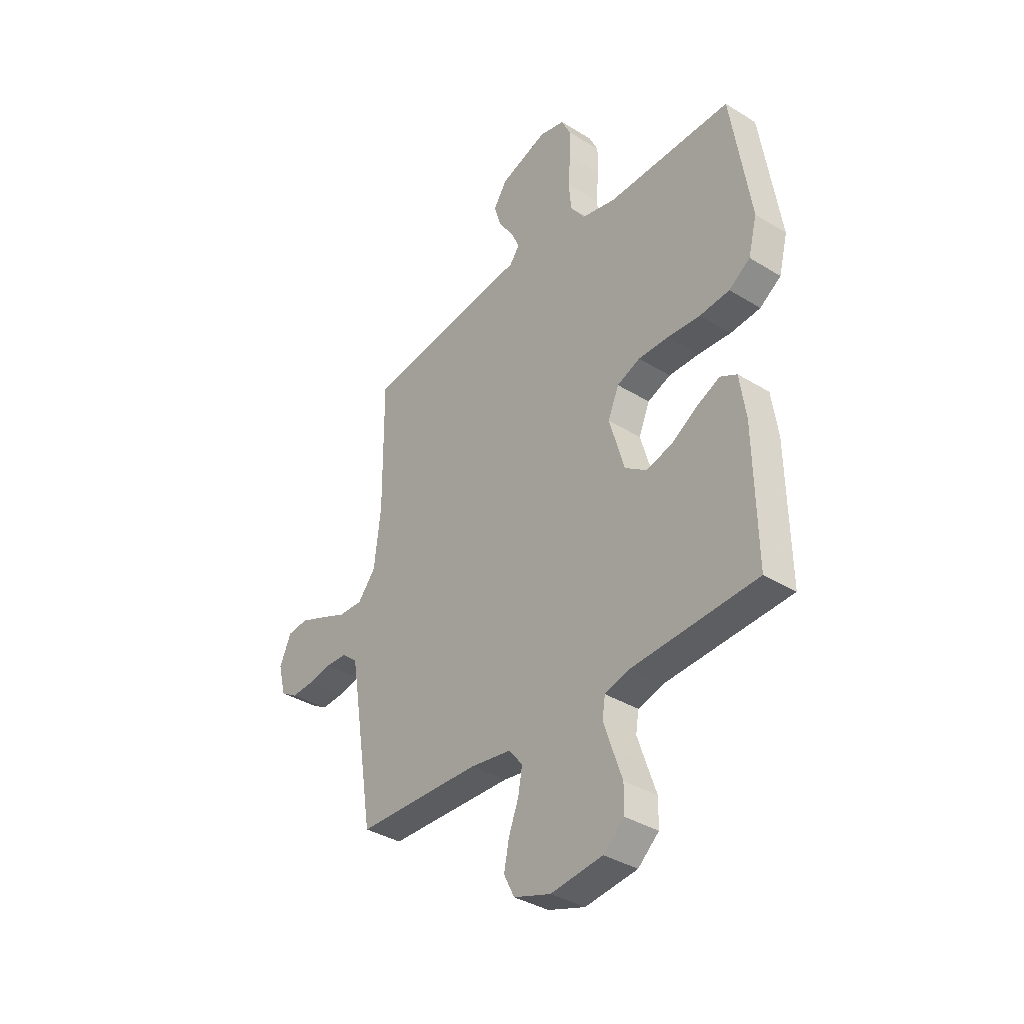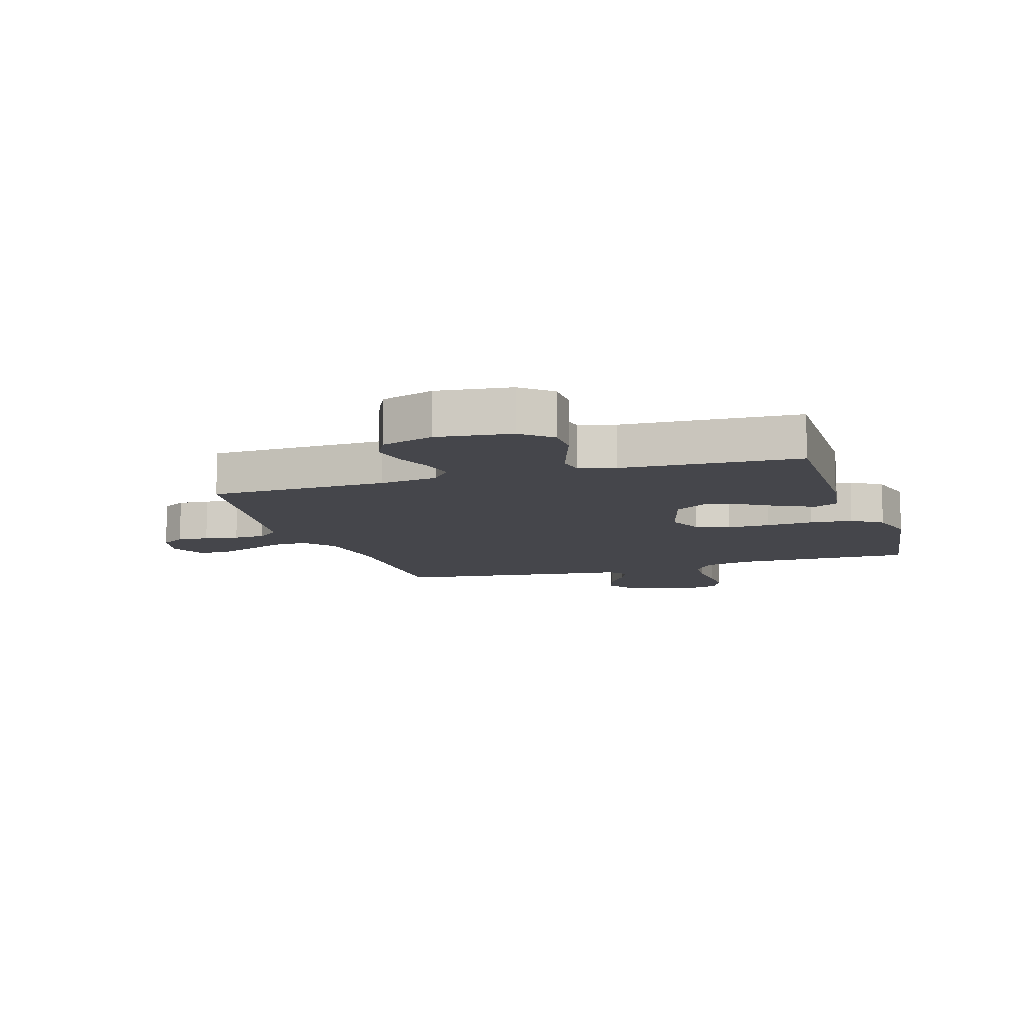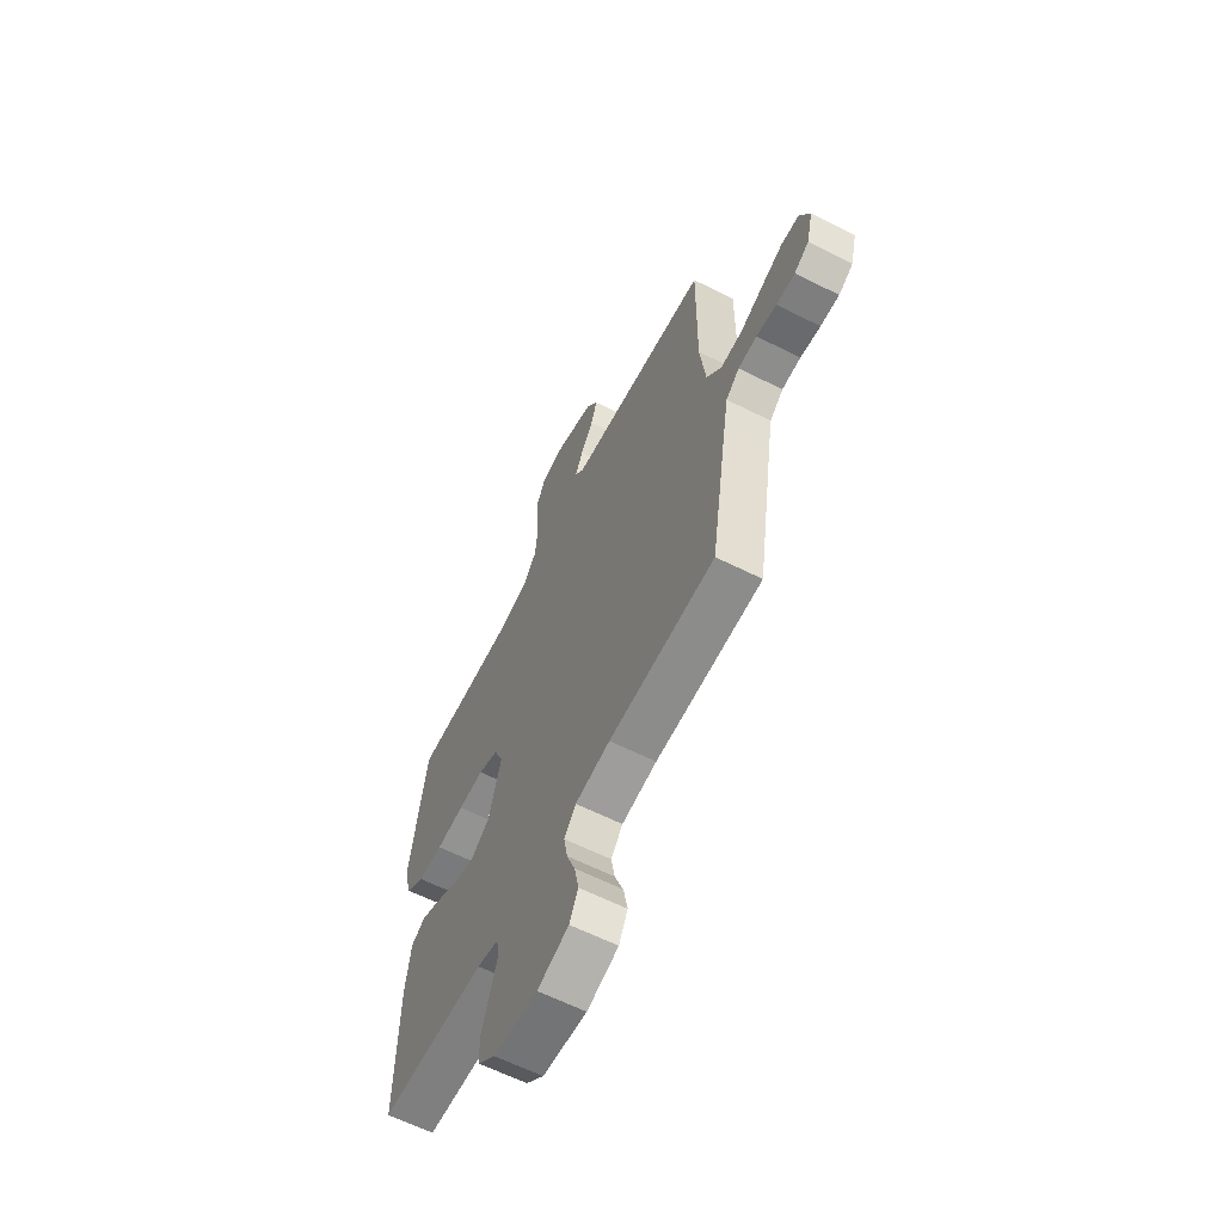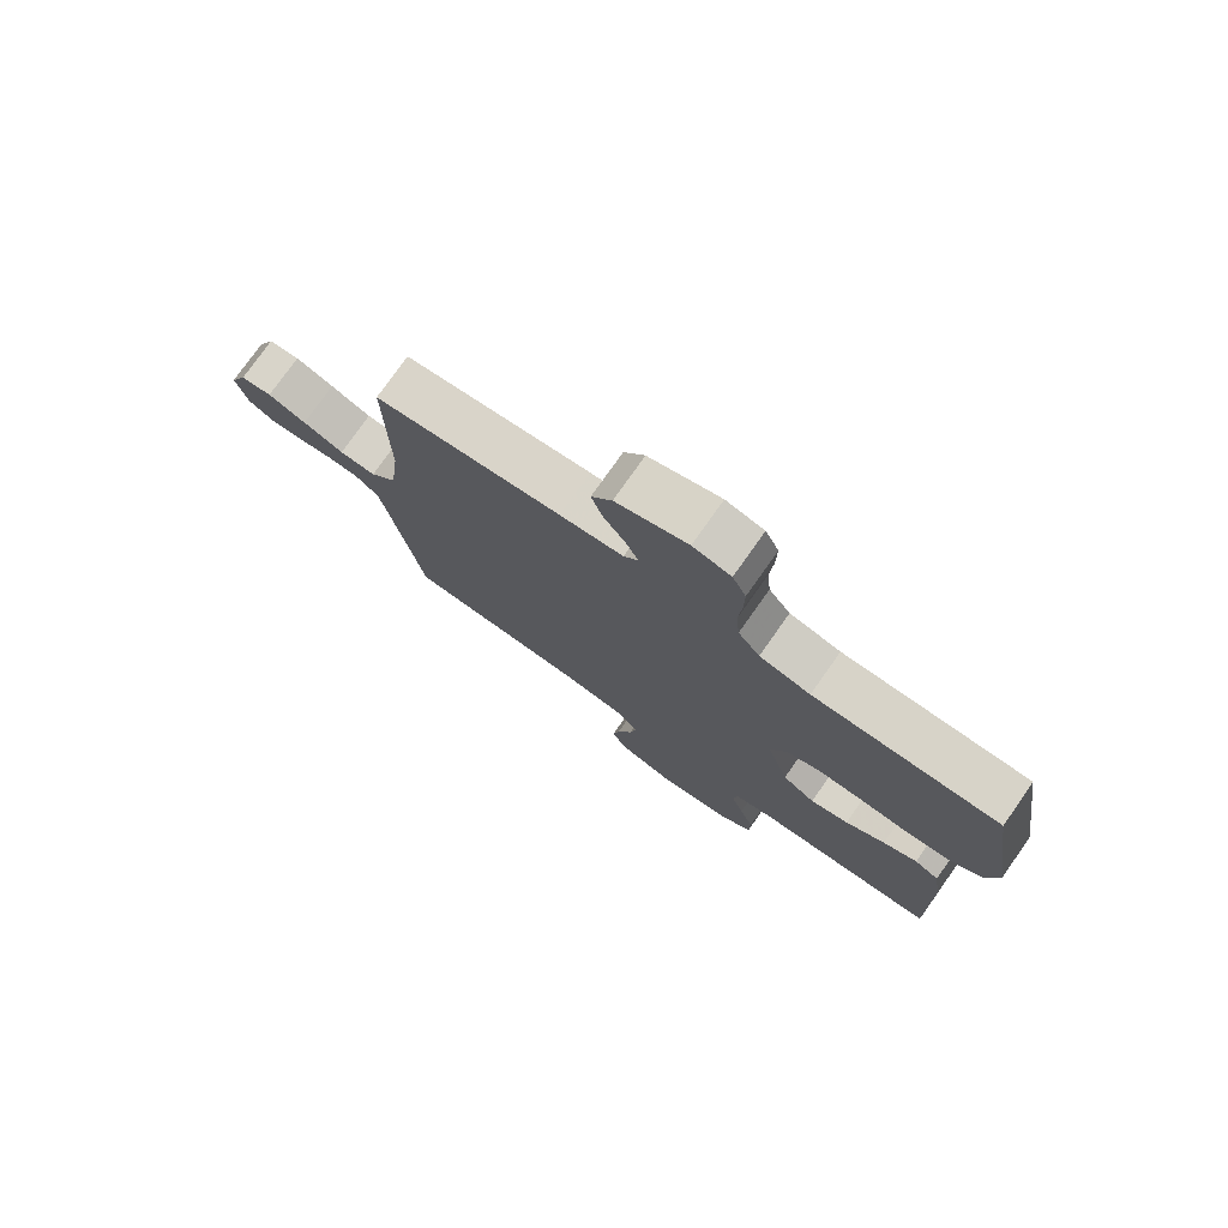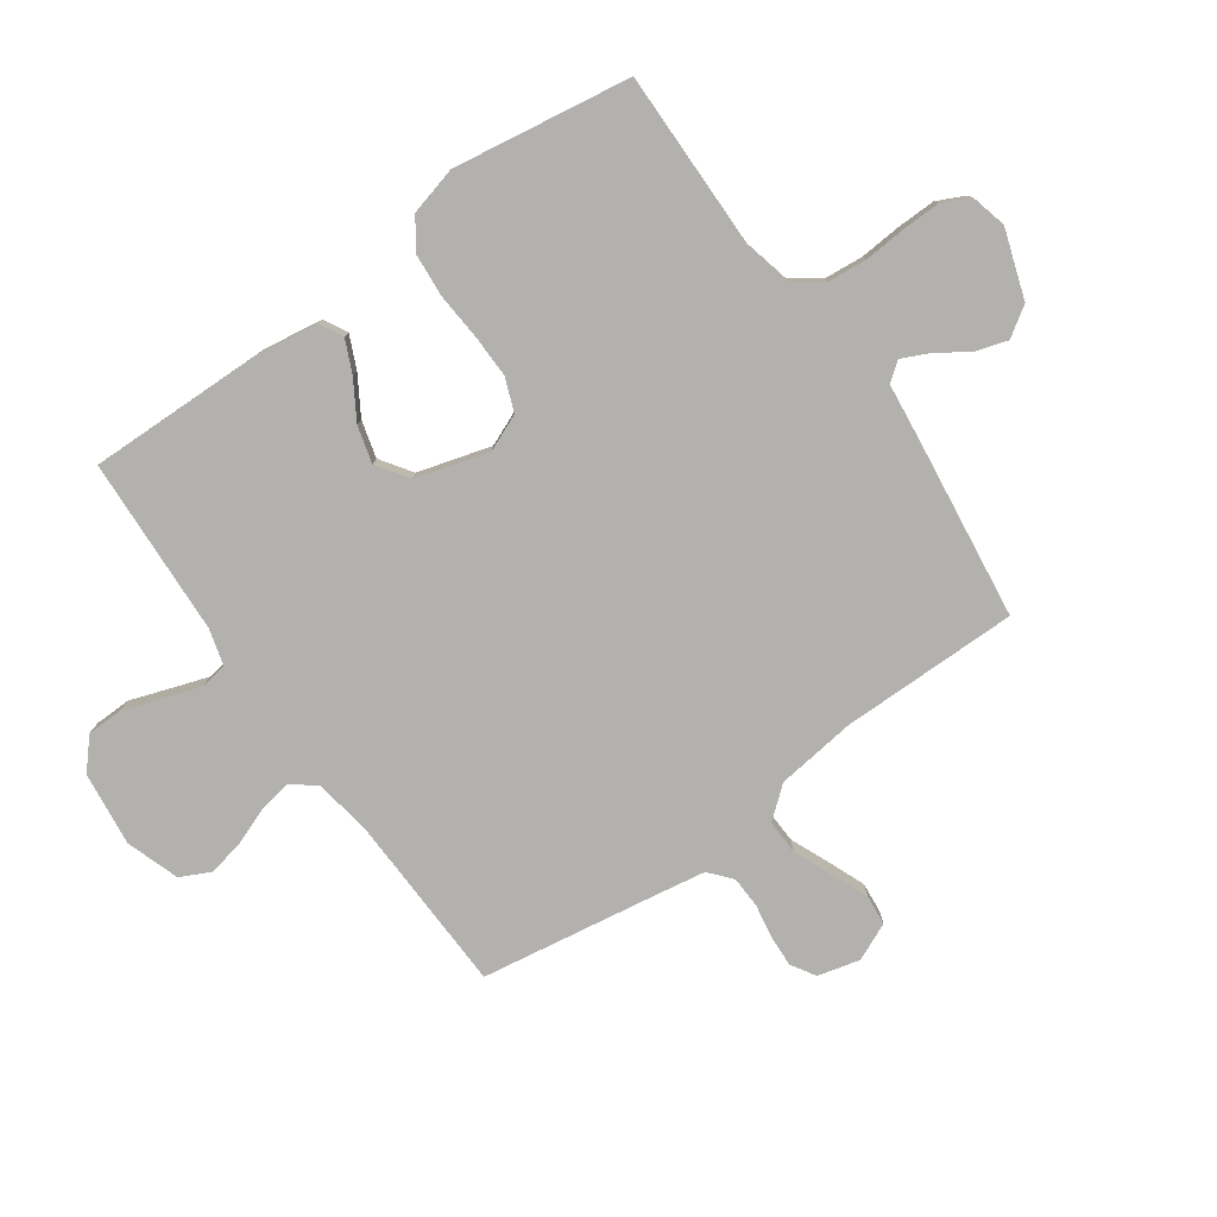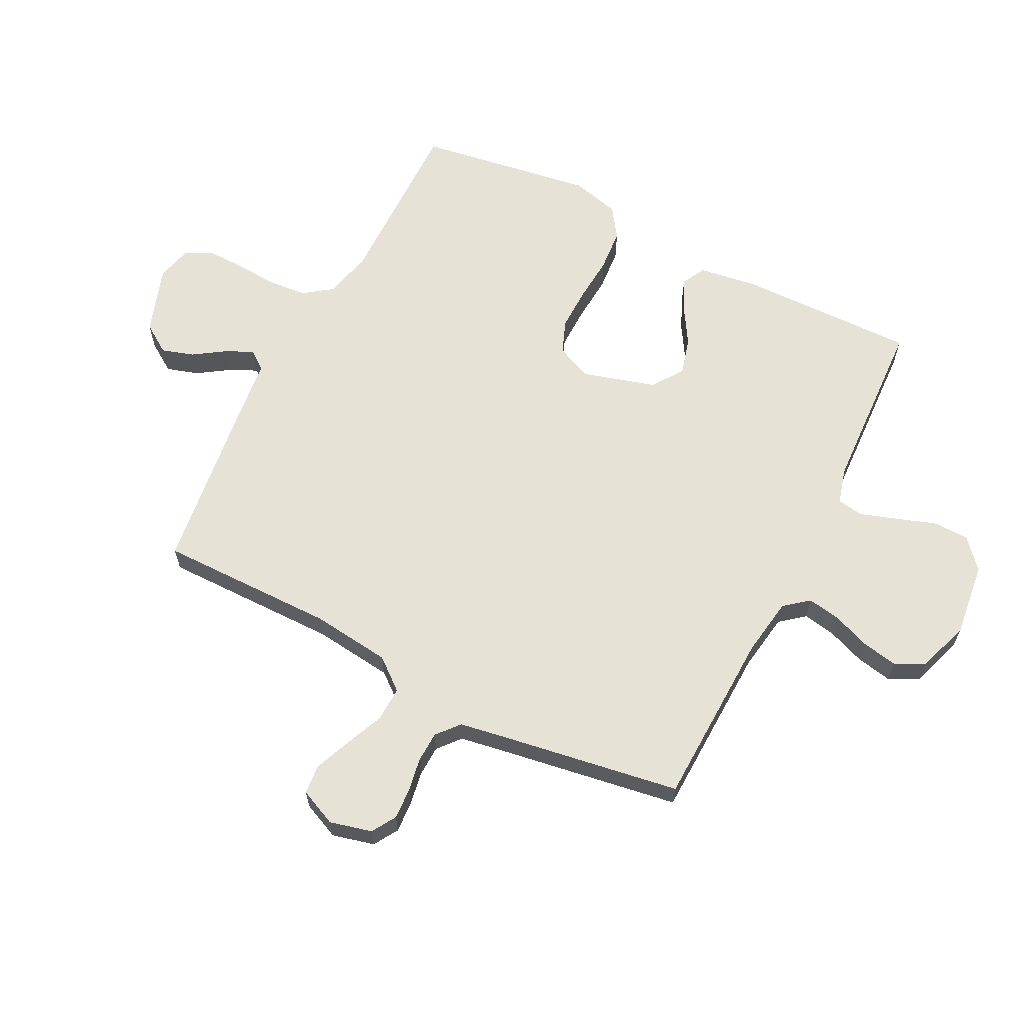
<metadata>
{"format":"obj","ext":"obj","renderer":"f3d","projection":"perspective","resolution":1024,"background":"white","views":[{"elev":-36.5,"azim":-128.8,"up":"+Z"},{"elev":-10.1,"azim":-162.4,"up":"+Y"},{"elev":-62.5,"azim":63.1,"up":"+Z"},{"elev":76.9,"azim":-144.8,"up":"+Z"},{"elev":-79.2,"azim":-54.5,"up":"+Y"},{"elev":63.4,"azim":117.0,"up":"+Y"}]}
</metadata>
<code>
v 0.5 0.07 -0.5
v 0.2 0.07 -0.509
v 0.101 0.07 -0.524
v 0.068 0.07 -0.565
v 0.078 0.07 -0.621
v 0.102 0.07 -0.684
v 0.114 0.07 -0.745
v 0.089 0.07 -0.795
v 0 0.07 -0.825
v -0.125 0.07 -0.81
v -0.175 0.07 -0.766
v -0.176 0.07 -0.705
v -0.153 0.07 -0.639
v -0.132 0.07 -0.577
v -0.139 0.07 -0.532
v -0.2 0.07 -0.515
v -0.5 0.07 -0.5
v -0.494 0.07 -0.2
v -0.479 0.07 -0.099
v -0.439 0.07 -0.078
v -0.384 0.07 -0.103
v -0.32 0.07 -0.142
v -0.258 0.07 -0.159
v -0.205 0.07 -0.123
v -0.169 0.07 0
v -0.195 0.07 0.062
v -0.251 0.07 0.084
v -0.324 0.07 0.083
v -0.403 0.07 0.077
v -0.475 0.07 0.083
v -0.526 0.07 0.118
v -0.547 0.07 0.2
v -0.5 0.07 0.5
v -0.2 0.07 0.496
v -0.118 0.07 0.515
v -0.083 0.07 0.563
v -0.077 0.07 0.629
v -0.082 0.07 0.699
v -0.083 0.07 0.764
v -0.061 0.07 0.81
v 0 0.07 0.825
v 0.115 0.07 0.786
v 0.148 0.07 0.736
v 0.131 0.07 0.682
v 0.095 0.07 0.628
v 0.074 0.07 0.583
v 0.098 0.07 0.551
v 0.2 0.07 0.539
v 0.5 0.07 0.5
v 0.498 0.07 0.2
v 0.514 0.07 0.066
v 0.557 0.07 0.013
v 0.616 0.07 0.015
v 0.682 0.07 0.043
v 0.744 0.07 0.068
v 0.794 0.07 0.063
v 0.822 0.07 0
v 0.804 0.07 -0.071
v 0.763 0.07 -0.096
v 0.71 0.07 -0.093
v 0.653 0.07 -0.083
v 0.6 0.07 -0.085
v 0.562 0.07 -0.117
v 0.548 0.07 -0.2
v 0.5 0 -0.5
v 0.2 0 -0.509
v 0.101 0 -0.524
v 0.068 0 -0.565
v 0.078 0 -0.621
v 0.102 0 -0.684
v 0.114 0 -0.745
v 0.089 0 -0.795
v 0 0 -0.825
v -0.125 0 -0.81
v -0.175 0 -0.766
v -0.176 0 -0.705
v -0.153 0 -0.639
v -0.132 0 -0.577
v -0.139 0 -0.532
v -0.2 0 -0.515
v -0.5 0 -0.5
v -0.494 0 -0.2
v -0.479 0 -0.099
v -0.439 0 -0.078
v -0.384 0 -0.103
v -0.32 0 -0.142
v -0.258 0 -0.159
v -0.205 0 -0.123
v -0.169 0 0
v -0.195 0 0.062
v -0.251 0 0.084
v -0.324 0 0.083
v -0.403 0 0.077
v -0.475 0 0.083
v -0.526 0 0.118
v -0.547 0 0.2
v -0.5 0 0.5
v -0.2 0 0.496
v -0.118 0 0.515
v -0.083 0 0.563
v -0.077 0 0.629
v -0.082 0 0.699
v -0.083 0 0.764
v -0.061 0 0.81
v 0 0 0.825
v 0.115 0 0.786
v 0.148 0 0.736
v 0.131 0 0.682
v 0.095 0 0.628
v 0.074 0 0.583
v 0.098 0 0.551
v 0.2 0 0.539
v 0.5 0 0.5
v 0.498 0 0.2
v 0.514 0 0.066
v 0.557 0 0.013
v 0.616 0 0.015
v 0.682 0 0.043
v 0.744 0 0.068
v 0.794 0 0.063
v 0.822 0 0
v 0.804 0 -0.071
v 0.763 0 -0.096
v 0.71 0 -0.093
v 0.653 0 -0.083
v 0.6 0 -0.085
v 0.562 0 -0.117
v 0.548 0 -0.2
f 58 59 60 61
f 58 61 62
f 57 58 62
f 56 57 62
f 53 54 55 56
f 53 56 62
f 52 53 62 63
f 47 48 49 50
f 47 50 51
f 42 43 44 45
f 42 45 46
f 41 42 46
f 40 41 46
f 37 38 39 40
f 37 40 46
f 36 37 46 47
f 31 32 33 34
f 31 34 35
f 28 29 30 31
f 27 28 31 35
f 26 27 35 36
f 19 20 21 22
f 19 22 23
f 16 17 18 19
f 15 16 19 23
f 10 11 12 13
f 10 13 14
f 9 10 14
f 8 9 14 15
f 5 6 7 8
f 4 5 8 15
f 64 1 2
f 64 2 3
f 63 64 3
f 52 63 3
f 51 52 3
f 25 26 36 47
f 24 25 47 51
f 15 23 24 51
f 3 4 15 51
f 125 124 123 122
f 126 125 122
f 126 122 121
f 126 121 120
f 120 119 118 117
f 126 120 117
f 127 126 117 116
f 114 113 112 111
f 115 114 111
f 109 108 107 106
f 110 109 106
f 110 106 105
f 110 105 104
f 104 103 102 101
f 110 104 101
f 111 110 101 100
f 98 97 96 95
f 99 98 95
f 95 94 93 92
f 99 95 92 91
f 100 99 91 90
f 86 85 84 83
f 87 86 83
f 83 82 81 80
f 87 83 80 79
f 77 76 75 74
f 78 77 74
f 78 74 73
f 79 78 73 72
f 72 71 70 69
f 79 72 69 68
f 66 65 128
f 67 66 128
f 67 128 127
f 67 127 116
f 67 116 115
f 111 100 90 89
f 115 111 89 88
f 115 88 87 79
f 115 79 68 67
f 1 65 66 2
f 2 66 67 3
f 3 67 68 4
f 4 68 69 5
f 5 69 70 6
f 6 70 71 7
f 7 71 72 8
f 8 72 73 9
f 9 73 74 10
f 10 74 75 11
f 11 75 76 12
f 12 76 77 13
f 13 77 78 14
f 14 78 79 15
f 15 79 80 16
f 16 80 81 17
f 17 81 82 18
f 18 82 83 19
f 19 83 84 20
f 20 84 85 21
f 21 85 86 22
f 22 86 87 23
f 23 87 88 24
f 24 88 89 25
f 25 89 90 26
f 26 90 91 27
f 27 91 92 28
f 28 92 93 29
f 29 93 94 30
f 30 94 95 31
f 31 95 96 32
f 32 96 97 33
f 33 97 98 34
f 34 98 99 35
f 35 99 100 36
f 36 100 101 37
f 37 101 102 38
f 38 102 103 39
f 39 103 104 40
f 40 104 105 41
f 41 105 106 42
f 42 106 107 43
f 43 107 108 44
f 44 108 109 45
f 45 109 110 46
f 46 110 111 47
f 47 111 112 48
f 48 112 113 49
f 49 113 114 50
f 50 114 115 51
f 51 115 116 52
f 52 116 117 53
f 53 117 118 54
f 54 118 119 55
f 55 119 120 56
f 56 120 121 57
f 57 121 122 58
f 58 122 123 59
f 59 123 124 60
f 60 124 125 61
f 61 125 126 62
f 62 126 127 63
f 63 127 128 64
f 64 128 65 1

</code>
